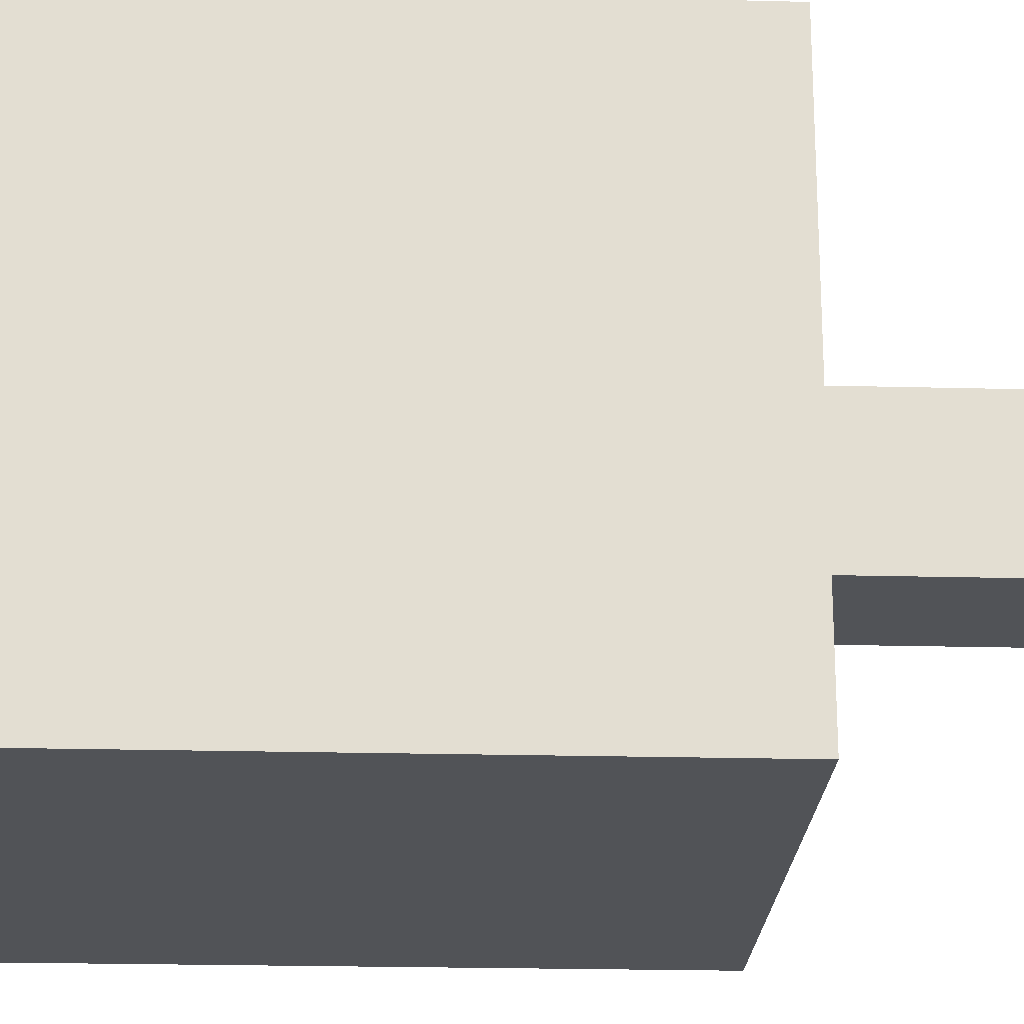
<metadata>
{"format":"obj","ext":"obj","renderer":"f3d","projection":"perspective","resolution":1024,"background":"white","views":[{"elev":-21.8,"azim":-92.6,"up":"+Z"}]}
</metadata>
<code>
o
v -2 2.3 2
v -2 2.3 -2.1
v -2 7.5 2
v -2 7.5 -2.1
v -1.9 0 0.4
v -1.9 0 -0.5
v -1.9 0.3 0.4
v -1.9 0.3 -0.5
v -1.8 0 0.7
v -1.8 0 0.4
v -1.8 0 -0.5
v -1.8 0 -0.8
v -1.8 0.3 0.7
v -1.8 0.3 0.4
v -1.8 0.3 -0.5
v -1.8 0.3 -0.8
v -1.7 0 0.9
v -1.7 0 0.7
v -1.7 0 -0.8
v -1.7 0 -1
v -1.7 0.3 0.9
v -1.7 0.3 0.7
v -1.7 0.3 -0.8
v -1.7 0.3 -1
v -1.6 0 1.1
v -1.6 0 0.9
v -1.6 0 -1
v -1.6 0 -1.2
v -1.6 0.3 1.1
v -1.6 0.3 0.9
v -1.6 0.3 -1
v -1.6 0.3 -1.2
v -1.5 0 1.2
v -1.5 0 1.1
v -1.5 0 -1.2
v -1.5 0 -1.3
v -1.5 0.3 1.2
v -1.5 0.3 1.1
v -1.5 0.3 -1.2
v -1.5 0.3 -1.3
v -1.4 0 1.3
v -1.4 0 1.2
v -1.4 0 -1.3
v -1.4 0 -1.4
v -1.4 0.3 1.3
v -1.4 0.3 1.2
v -1.4 0.3 -1.3
v -1.4 0.3 -1.4
v -1.3 0 1.4
v -1.3 0 1.3
v -1.3 0 -1.4
v -1.3 0 -1.5
v -1.3 0.3 1.4
v -1.3 0.3 1.3
v -1.3 0.3 -1.4
v -1.3 0.3 -1.5
v -1.2 0 1.5
v -1.2 0 1.4
v -1.2 0 -1.5
v -1.2 0 -1.6
v -1.2 0.3 1.5
v -1.2 0.3 1.4
v -1.2 0.3 -1.5
v -1.2 0.3 -1.6
v -1.1 0 1.6
v -1.1 0 1.5
v -1.1 0 -1.6
v -1.1 0 -1.7
v -1.1 0.3 1.6
v -1.1 0.3 1.5
v -1.1 0.3 -1.6
v -1.1 0.3 -1.7
v -0.9 0 1.7
v -0.9 0 1.6
v -0.9 0 -1.7
v -0.9 0 -1.8
v -0.9 0.3 1.7
v -0.9 0.3 1.6
v -0.9 0.3 -1.7
v -0.9 0.3 -1.8
v -0.7 0 1.8
v -0.7 0 1.7
v -0.7 0 -1.8
v -0.7 0 -1.9
v -0.7 0.3 1.8
v -0.7 0.3 1.7
v -0.7 0.3 -1.8
v -0.7 0.3 -1.9
v -0.5 0.3 0.5
v -0.5 0.3 -0.6
v -0.5 2.3 0.5
v -0.5 2.3 -0.6
v -0.4 0 1.9
v -0.4 0 1.8
v -0.4 0 -1.9
v -0.4 0 -2
v -0.4 0.3 1.9
v -0.4 0.3 1.8
v -0.4 0.3 -1.9
v -0.4 0.3 -2
v 1.7 5.8 2
v 1.7 5.8 1.8
v 1.7 7.1 2
v 1.7 7.1 1.8
v -1.6 5.8 2
v -1.6 5.8 1.8
v -1.6 7.1 2
v -1.6 7.1 1.8
v 0.5 0 1.9
v 0.5 0 1.8
v 0.5 0 -1.9
v 0.5 0 -2
v 0.5 0.3 1.9
v 0.5 0.3 1.8
v 0.5 0.3 -1.9
v 0.5 0.3 -2
v 0.6 0.3 0.5
v 0.6 0.3 -0.6
v 0.6 2.3 0.5
v 0.6 2.3 -0.6
v 0.8 0 1.8
v 0.8 0 1.7
v 0.8 0 -1.8
v 0.8 0 -1.9
v 0.8 0.3 1.8
v 0.8 0.3 1.7
v 0.8 0.3 -1.8
v 0.8 0.3 -1.9
v 1 0 1.7
v 1 0 1.6
v 1 0 -1.7
v 1 0 -1.8
v 1 0.3 1.7
v 1 0.3 1.6
v 1 0.3 -1.7
v 1 0.3 -1.8
v 1.2 0 1.6
v 1.2 0 1.5
v 1.2 0 -1.6
v 1.2 0 -1.7
v 1.2 0.3 1.6
v 1.2 0.3 1.5
v 1.2 0.3 -1.6
v 1.2 0.3 -1.7
v 1.3 0 1.5
v 1.3 0 1.4
v 1.3 0 -1.5
v 1.3 0 -1.6
v 1.3 0.3 1.5
v 1.3 0.3 1.4
v 1.3 0.3 -1.5
v 1.3 0.3 -1.6
v 1.4 0 1.4
v 1.4 0 1.3
v 1.4 0 -1.4
v 1.4 0 -1.5
v 1.4 0.3 1.4
v 1.4 0.3 1.3
v 1.4 0.3 -1.4
v 1.4 0.3 -1.5
v 1.5 0 1.3
v 1.5 0 1.2
v 1.5 0 -1.3
v 1.5 0 -1.4
v 1.5 0.3 1.3
v 1.5 0.3 1.2
v 1.5 0.3 -1.3
v 1.5 0.3 -1.4
v 1.6 0 1.2
v 1.6 0 1.1
v 1.6 0 -1.2
v 1.6 0 -1.3
v 1.6 0.3 1.2
v 1.6 0.3 1.1
v 1.6 0.3 -1.2
v 1.6 0.3 -1.3
v 1.7 0 1.1
v 1.7 0 0.9
v 1.7 0 -1
v 1.7 0 -1.2
v 1.7 0.3 1.1
v 1.7 0.3 0.9
v 1.7 0.3 -1
v 1.7 0.3 -1.2
v 1.8 0 0.9
v 1.8 0 0.7
v 1.8 0 -0.8
v 1.8 0 -1
v 1.8 0.3 0.9
v 1.8 0.3 0.7
v 1.8 0.3 -0.8
v 1.8 0.3 -1
v 1.9 0 0.7
v 1.9 0 0.4
v 1.9 0 -0.5
v 1.9 0 -0.8
v 1.9 0.3 0.7
v 1.9 0.3 0.4
v 1.9 0.3 -0.5
v 1.9 0.3 -0.8
v 2 0 0.4
v 2 0 -0.5
v 2 0.3 0.4
v 2 0.3 -0.5
v 2.1 2.3 2
v 2.1 2.3 -2.1
v 2.1 7.5 2
v 2.1 7.5 -2.1
v -2 2.3 2
v -2 7.5 2
v -1.6 5.8 2
v -1.6 7.1 2
v -0.4 4 2
v -0.4 4.1 2
v -0.4 4.3 2
v -0.4 4.4 2
v 2.384e-07 3.6 2
v 2.384e-07 4 2
v 0.2 3.6 2
v 0.2 4 2
v 0.6 4 2
v 0.6 4.1 2
v 0.6 4.3 2
v 0.6 4.4 2
v 1.7 5.8 2
v 1.7 7.1 2
v 2.1 2.3 2
v 2.1 7.5 2
v -0.4 0 1.9
v -0.4 0.3 1.9
v 0.5 0 1.9
v 0.5 0.3 1.9
v -1.6 5.8 1.8
v -1.6 7.1 1.8
v -1.3 6.6 1.8
v -1.3 6.8 1.8
v -1.2 6.3 1.8
v -1.2 6.4 1.8
v -0.7 0 1.8
v -0.7 0.3 1.8
v -0.4 0 1.8
v -0.4 0.3 1.8
v -0.3 6.3 1.8
v -0.3 6.4 1.8
v -0.2 6.6 1.8
v -0.2 6.8 1.8
v 0.3 6.6 1.8
v 0.3 6.8 1.8
v 0.4 6.3 1.8
v 0.4 6.4 1.8
v 0.5 0 1.8
v 0.5 0.3 1.8
v 0.8 0 1.8
v 0.8 0.3 1.8
v 1.3 6.3 1.8
v 1.3 6.4 1.8
v 1.4 6.6 1.8
v 1.4 6.8 1.8
v 1.7 5.8 1.8
v 1.7 7.1 1.8
v -0.9 0 1.7
v -0.9 0.3 1.7
v -0.7 0 1.7
v -0.7 0.3 1.7
v 0.8 0 1.7
v 0.8 0.3 1.7
v 1 0 1.7
v 1 0.3 1.7
v -1.1 0 1.6
v -1.1 0.3 1.6
v -0.9 0 1.6
v -0.9 0.3 1.6
v 1 0 1.6
v 1 0.3 1.6
v 1.2 0 1.6
v 1.2 0.3 1.6
v -1.2 0 1.5
v -1.2 0.3 1.5
v -1.1 0 1.5
v -1.1 0.3 1.5
v 1.2 0 1.5
v 1.2 0.3 1.5
v 1.3 0 1.5
v 1.3 0.3 1.5
v -1.3 0 1.4
v -1.3 0.3 1.4
v -1.2 0 1.4
v -1.2 0.3 1.4
v 1.3 0 1.4
v 1.3 0.3 1.4
v 1.4 0 1.4
v 1.4 0.3 1.4
v -1.4 0 1.3
v -1.4 0.3 1.3
v -1.3 0 1.3
v -1.3 0.3 1.3
v 1.4 0 1.3
v 1.4 0.3 1.3
v 1.5 0 1.3
v 1.5 0.3 1.3
v -1.5 0 1.2
v -1.5 0.3 1.2
v -1.4 0 1.2
v -1.4 0.3 1.2
v 1.5 0 1.2
v 1.5 0.3 1.2
v 1.6 0 1.2
v 1.6 0.3 1.2
v -1.6 0 1.1
v -1.6 0.3 1.1
v -1.5 0 1.1
v -1.5 0.3 1.1
v 1.6 0 1.1
v 1.6 0.3 1.1
v 1.7 0 1.1
v 1.7 0.3 1.1
v -1.7 0 0.9
v -1.7 0.3 0.9
v -1.6 0 0.9
v -1.6 0.3 0.9
v 1.7 0 0.9
v 1.7 0.3 0.9
v 1.8 0 0.9
v 1.8 0.3 0.9
v -1.8 0 0.7
v -1.8 0.3 0.7
v -1.7 0 0.7
v -1.7 0.3 0.7
v 1.8 0 0.7
v 1.8 0.3 0.7
v 1.9 0 0.7
v 1.9 0.3 0.7
v -0.5 0.3 0.5
v -0.5 2.3 0.5
v 0.6 0.3 0.5
v 0.6 2.3 0.5
v -1.9 0 0.4
v -1.9 0.3 0.4
v -1.8 0 0.4
v -1.8 0.3 0.4
v 1.9 0 0.4
v 1.9 0.3 0.4
v 2 0 0.4
v 2 0.3 0.4
v -1.9 0 -0.5
v -1.9 0.3 -0.5
v -1.8 0 -0.5
v -1.8 0.3 -0.5
v 1.9 0 -0.5
v 1.9 0.3 -0.5
v 2 0 -0.5
v 2 0.3 -0.5
v -0.5 0.3 -0.6
v -0.5 2.3 -0.6
v 0.6 0.3 -0.6
v 0.6 2.3 -0.6
v -1.8 0 -0.8
v -1.8 0.3 -0.8
v -1.7 0 -0.8
v -1.7 0.3 -0.8
v 1.8 0 -0.8
v 1.8 0.3 -0.8
v 1.9 0 -0.8
v 1.9 0.3 -0.8
v -1.7 0 -1
v -1.7 0.3 -1
v -1.6 0 -1
v -1.6 0.3 -1
v 1.7 0 -1
v 1.7 0.3 -1
v 1.8 0 -1
v 1.8 0.3 -1
v -1.6 0 -1.2
v -1.6 0.3 -1.2
v -1.5 0 -1.2
v -1.5 0.3 -1.2
v 1.6 0 -1.2
v 1.6 0.3 -1.2
v 1.7 0 -1.2
v 1.7 0.3 -1.2
v -1.5 0 -1.3
v -1.5 0.3 -1.3
v -1.4 0 -1.3
v -1.4 0.3 -1.3
v 1.5 0 -1.3
v 1.5 0.3 -1.3
v 1.6 0 -1.3
v 1.6 0.3 -1.3
v -1.4 0 -1.4
v -1.4 0.3 -1.4
v -1.3 0 -1.4
v -1.3 0.3 -1.4
v 1.4 0 -1.4
v 1.4 0.3 -1.4
v 1.5 0 -1.4
v 1.5 0.3 -1.4
v -1.3 0 -1.5
v -1.3 0.3 -1.5
v -1.2 0 -1.5
v -1.2 0.3 -1.5
v 1.3 0 -1.5
v 1.3 0.3 -1.5
v 1.4 0 -1.5
v 1.4 0.3 -1.5
v -1.2 0 -1.6
v -1.2 0.3 -1.6
v -1.1 0 -1.6
v -1.1 0.3 -1.6
v 1.2 0 -1.6
v 1.2 0.3 -1.6
v 1.3 0 -1.6
v 1.3 0.3 -1.6
v -1.1 0 -1.7
v -1.1 0.3 -1.7
v -0.9 0 -1.7
v -0.9 0.3 -1.7
v 1 0 -1.7
v 1 0.3 -1.7
v 1.2 0 -1.7
v 1.2 0.3 -1.7
v -0.9 0 -1.8
v -0.9 0.3 -1.8
v -0.7 0 -1.8
v -0.7 0.3 -1.8
v 0.8 0 -1.8
v 0.8 0.3 -1.8
v 1 0 -1.8
v 1 0.3 -1.8
v -0.7 0 -1.9
v -0.7 0.3 -1.9
v -0.4 0 -1.9
v -0.4 0.3 -1.9
v 0.5 0 -1.9
v 0.5 0.3 -1.9
v 0.8 0 -1.9
v 0.8 0.3 -1.9
v -0.4 0 -2
v -0.4 0.3 -2
v 0.5 0 -2
v 0.5 0.3 -2
v -2 2.3 -2.1
v -2 7.5 -2.1
v 2.1 2.3 -2.1
v 2.1 7.5 -2.1
v -0.4 0 1.9
v 0.5 0 1.9
v -0.7 0 1.8
v -0.4 0 1.8
v 0.5 0 1.8
v 0.8 0 1.8
v -0.9 0 1.7
v -0.7 0 1.7
v 0.8 0 1.7
v 1 0 1.7
v -1.1 0 1.6
v -0.9 0 1.6
v 1 0 1.6
v 1.2 0 1.6
v -1.2 0 1.5
v -1.1 0 1.5
v 1.2 0 1.5
v 1.3 0 1.5
v -1.3 0 1.4
v -1.2 0 1.4
v 1.3 0 1.4
v 1.4 0 1.4
v -1.4 0 1.3
v -1.3 0 1.3
v 1.4 0 1.3
v 1.5 0 1.3
v -1.5 0 1.2
v -1.4 0 1.2
v 1.5 0 1.2
v 1.6 0 1.2
v -1.6 0 1.1
v -1.5 0 1.1
v 1.6 0 1.1
v 1.7 0 1.1
v -1.7 0 0.9
v -1.6 0 0.9
v 1.7 0 0.9
v 1.8 0 0.9
v -1.8 0 0.7
v -1.7 0 0.7
v 1.8 0 0.7
v 1.9 0 0.7
v -1.9 0 0.4
v -1.8 0 0.4
v 1.9 0 0.4
v 2 0 0.4
v -1.9 0 -0.5
v -1.8 0 -0.5
v 1.9 0 -0.5
v 2 0 -0.5
v -1.8 0 -0.8
v -1.7 0 -0.8
v 1.8 0 -0.8
v 1.9 0 -0.8
v -1.7 0 -1
v -1.6 0 -1
v 1.7 0 -1
v 1.8 0 -1
v -1.6 0 -1.2
v -1.5 0 -1.2
v 1.6 0 -1.2
v 1.7 0 -1.2
v -1.5 0 -1.3
v -1.4 0 -1.3
v 1.5 0 -1.3
v 1.6 0 -1.3
v -1.4 0 -1.4
v -1.3 0 -1.4
v 1.4 0 -1.4
v 1.5 0 -1.4
v -1.3 0 -1.5
v -1.2 0 -1.5
v 1.3 0 -1.5
v 1.4 0 -1.5
v -1.2 0 -1.6
v -1.1 0 -1.6
v 1.2 0 -1.6
v 1.3 0 -1.6
v -1.1 0 -1.7
v -0.9 0 -1.7
v 1 0 -1.7
v 1.2 0 -1.7
v -0.9 0 -1.8
v -0.7 0 -1.8
v 0.8 0 -1.8
v 1 0 -1.8
v -0.7 0 -1.9
v -0.4 0 -1.9
v 0.5 0 -1.9
v 0.8 0 -1.9
v -0.4 0 -2
v 0.5 0 -2
v -2 2.3 2
v 2.1 2.3 2
v -0.5 2.3 0.5
v 0.6 2.3 0.5
v -0.5 2.3 -0.6
v 0.6 2.3 -0.6
v -2 2.3 -2.1
v 2.1 2.3 -2.1
v -1.6 7.1 2
v 1.7 7.1 2
v -1.6 7.1 1.8
v 1.7 7.1 1.8
v -0.4 0.3 1.9
v 0.5 0.3 1.9
v -0.7 0.3 1.8
v -0.4 0.3 1.8
v 0.5 0.3 1.8
v 0.8 0.3 1.8
v -0.9 0.3 1.7
v -0.7 0.3 1.7
v 0.8 0.3 1.7
v 1 0.3 1.7
v -1.1 0.3 1.6
v -0.9 0.3 1.6
v 1 0.3 1.6
v 1.2 0.3 1.6
v -1.2 0.3 1.5
v -1.1 0.3 1.5
v 1.2 0.3 1.5
v 1.3 0.3 1.5
v -1.3 0.3 1.4
v -1.2 0.3 1.4
v 1.3 0.3 1.4
v 1.4 0.3 1.4
v -1.4 0.3 1.3
v -1.3 0.3 1.3
v 1.4 0.3 1.3
v 1.5 0.3 1.3
v -1.5 0.3 1.2
v -1.4 0.3 1.2
v 1.5 0.3 1.2
v 1.6 0.3 1.2
v -1.6 0.3 1.1
v -1.5 0.3 1.1
v 1.6 0.3 1.1
v 1.7 0.3 1.1
v -1.7 0.3 0.9
v -1.6 0.3 0.9
v 1.7 0.3 0.9
v 1.8 0.3 0.9
v -1.8 0.3 0.7
v -1.7 0.3 0.7
v 1.8 0.3 0.7
v 1.9 0.3 0.7
v -0.5 0.3 0.5
v 0.6 0.3 0.5
v -1.9 0.3 0.4
v -1.8 0.3 0.4
v 1.9 0.3 0.4
v 2 0.3 0.4
v -1.9 0.3 -0.5
v -1.8 0.3 -0.5
v 1.9 0.3 -0.5
v 2 0.3 -0.5
v -0.5 0.3 -0.6
v 0.6 0.3 -0.6
v -1.8 0.3 -0.8
v -1.7 0.3 -0.8
v 1.8 0.3 -0.8
v 1.9 0.3 -0.8
v -1.7 0.3 -1
v -1.6 0.3 -1
v 1.7 0.3 -1
v 1.8 0.3 -1
v -1.6 0.3 -1.2
v -1.5 0.3 -1.2
v 1.6 0.3 -1.2
v 1.7 0.3 -1.2
v -1.5 0.3 -1.3
v -1.4 0.3 -1.3
v 1.5 0.3 -1.3
v 1.6 0.3 -1.3
v -1.4 0.3 -1.4
v -1.3 0.3 -1.4
v 1.4 0.3 -1.4
v 1.5 0.3 -1.4
v -1.3 0.3 -1.5
v -1.2 0.3 -1.5
v 1.3 0.3 -1.5
v 1.4 0.3 -1.5
v -1.2 0.3 -1.6
v -1.1 0.3 -1.6
v 1.2 0.3 -1.6
v 1.3 0.3 -1.6
v -1.1 0.3 -1.7
v -0.9 0.3 -1.7
v 1 0.3 -1.7
v 1.2 0.3 -1.7
v -0.9 0.3 -1.8
v -0.7 0.3 -1.8
v 0.8 0.3 -1.8
v 1 0.3 -1.8
v -0.7 0.3 -1.9
v -0.4 0.3 -1.9
v 0.5 0.3 -1.9
v 0.8 0.3 -1.9
v -0.4 0.3 -2
v 0.5 0.3 -2
v -1.6 5.8 2
v 1.7 5.8 2
v -1.6 5.8 1.8
v 1.7 5.8 1.8
v -2 7.5 2
v 2.1 7.5 2
v -2 7.5 -2.1
v 2.1 7.5 -2.1
f 3 2 1
f 4 2 3
f 7 6 5
f 8 6 7
f 13 10 9
f 14 10 13
f 15 12 11
f 16 12 15
f 21 18 17
f 22 18 21
f 23 20 19
f 24 20 23
f 29 26 25
f 30 26 29
f 31 28 27
f 32 28 31
f 37 34 33
f 38 34 37
f 39 36 35
f 40 36 39
f 45 42 41
f 46 42 45
f 47 44 43
f 48 44 47
f 53 50 49
f 54 50 53
f 55 52 51
f 56 52 55
f 61 58 57
f 62 58 61
f 63 60 59
f 64 60 63
f 69 66 65
f 70 66 69
f 71 68 67
f 72 68 71
f 77 74 73
f 78 74 77
f 79 76 75
f 80 76 79
f 85 82 81
f 86 82 85
f 87 84 83
f 88 84 87
f 91 90 89
f 92 90 91
f 97 94 93
f 98 94 97
f 99 96 95
f 100 96 99
f 103 102 101
f 104 102 103
f 105 106 107
f 107 106 108
f 109 110 113
f 113 110 114
f 111 112 115
f 115 112 116
f 117 118 119
f 119 118 120
f 121 122 125
f 125 122 126
f 123 124 127
f 127 124 128
f 129 130 133
f 133 130 134
f 131 132 135
f 135 132 136
f 137 138 141
f 141 138 142
f 139 140 143
f 143 140 144
f 145 146 149
f 149 146 150
f 147 148 151
f 151 148 152
f 153 154 157
f 157 154 158
f 155 156 159
f 159 156 160
f 161 162 165
f 165 162 166
f 163 164 167
f 167 164 168
f 169 170 173
f 173 170 174
f 171 172 175
f 175 172 176
f 177 178 181
f 181 178 182
f 179 180 183
f 183 180 184
f 185 186 189
f 189 186 190
f 187 188 191
f 191 188 192
f 193 194 197
f 197 194 198
f 195 196 199
f 199 196 200
f 201 202 203
f 203 202 204
f 205 206 207
f 207 206 208
f 211 210 209
f 212 210 211
f 213 211 209
f 214 211 213
f 215 211 214
f 216 211 215
f 217 213 209
f 218 214 213
f 218 213 217
f 219 217 209
f 219 218 217
f 220 214 218
f 220 218 219
f 221 220 219
f 221 214 220
f 222 215 214
f 222 214 221
f 223 216 215
f 223 215 222
f 224 211 216
f 224 216 223
f 225 223 222
f 225 211 224
f 225 224 223
f 225 222 221
f 226 210 212
f 227 225 221
f 227 226 225
f 227 221 219
f 227 219 209
f 228 210 226
f 228 226 227
f 231 230 229
f 232 230 231
f 235 234 233
f 236 234 235
f 237 235 233
f 238 235 237
f 241 240 239
f 242 240 241
f 243 237 233
f 243 238 237
f 244 235 238
f 244 238 243
f 245 236 235
f 245 235 244
f 245 244 243
f 246 234 236
f 246 236 245
f 247 245 243
f 247 246 245
f 248 234 246
f 248 246 247
f 249 247 243
f 249 243 233
f 250 247 249
f 253 252 251
f 254 252 253
f 255 249 233
f 255 250 249
f 256 247 250
f 256 250 255
f 257 248 247
f 257 247 256
f 257 256 255
f 258 234 248
f 258 248 257
f 259 257 255
f 259 255 233
f 259 258 257
f 260 234 258
f 260 258 259
f 263 262 261
f 264 262 263
f 267 266 265
f 268 266 267
f 271 270 269
f 272 270 271
f 275 274 273
f 276 274 275
f 279 278 277
f 280 278 279
f 283 282 281
f 284 282 283
f 287 286 285
f 288 286 287
f 291 290 289
f 292 290 291
f 295 294 293
f 296 294 295
f 299 298 297
f 300 298 299
f 303 302 301
f 304 302 303
f 307 306 305
f 308 306 307
f 311 310 309
f 312 310 311
f 315 314 313
f 316 314 315
f 319 318 317
f 320 318 319
f 323 322 321
f 324 322 323
f 327 326 325
f 328 326 327
f 331 330 329
f 332 330 331
f 335 334 333
f 336 334 335
f 339 338 337
f 340 338 339
f 343 342 341
f 344 342 343
f 345 346 347
f 347 346 348
f 349 350 351
f 351 350 352
f 353 354 355
f 355 354 356
f 357 358 359
f 359 358 360
f 361 362 363
f 363 362 364
f 365 366 367
f 367 366 368
f 369 370 371
f 371 370 372
f 373 374 375
f 375 374 376
f 377 378 379
f 379 378 380
f 381 382 383
f 383 382 384
f 385 386 387
f 387 386 388
f 389 390 391
f 391 390 392
f 393 394 395
f 395 394 396
f 397 398 399
f 399 398 400
f 401 402 403
f 403 402 404
f 405 406 407
f 407 406 408
f 409 410 411
f 411 410 412
f 413 414 415
f 415 414 416
f 417 418 419
f 419 418 420
f 421 422 423
f 423 422 424
f 425 426 427
f 427 426 428
f 429 430 431
f 431 430 432
f 433 434 435
f 435 434 436
f 437 438 439
f 439 438 440
f 441 442 443
f 443 442 444
f 448 446 445
f 449 446 448
f 452 448 447
f 452 450 449
f 452 449 448
f 453 450 452
f 456 452 451
f 456 454 453
f 456 453 452
f 457 454 456
f 460 456 455
f 460 458 457
f 460 457 456
f 461 458 460
f 464 460 459
f 464 462 461
f 464 461 460
f 465 462 464
f 468 464 463
f 468 466 465
f 468 465 464
f 469 466 468
f 472 468 467
f 472 470 469
f 472 469 468
f 473 470 472
f 476 472 471
f 476 474 473
f 476 473 472
f 477 474 476
f 480 476 475
f 480 478 477
f 480 477 476
f 481 478 480
f 484 480 479
f 484 482 481
f 484 481 480
f 485 482 484
f 488 484 483
f 488 486 485
f 488 485 484
f 489 486 488
f 491 488 487
f 491 490 489
f 491 489 488
f 492 490 491
f 493 490 492
f 494 490 493
f 495 493 492
f 496 493 495
f 497 493 496
f 498 493 497
f 499 497 496
f 500 497 499
f 501 497 500
f 502 497 501
f 503 501 500
f 504 501 503
f 505 501 504
f 506 501 505
f 507 505 504
f 508 505 507
f 509 505 508
f 510 505 509
f 511 509 508
f 512 509 511
f 513 509 512
f 514 509 513
f 515 513 512
f 516 513 515
f 517 513 516
f 518 513 517
f 519 517 516
f 520 517 519
f 521 517 520
f 522 517 521
f 523 521 520
f 524 521 523
f 525 521 524
f 526 521 525
f 527 525 524
f 528 525 527
f 529 525 528
f 530 525 529
f 531 529 528
f 532 529 531
f 533 529 532
f 534 529 533
f 535 533 532
f 536 533 535
f 539 538 537
f 540 538 539
f 541 539 537
f 542 538 540
f 543 541 537
f 543 542 541
f 544 538 542
f 544 542 543
f 547 546 545
f 548 546 547
f 549 550 552
f 552 550 553
f 551 552 556
f 553 554 556
f 552 553 556
f 556 554 557
f 555 556 560
f 557 558 560
f 556 557 560
f 560 558 561
f 559 560 564
f 561 562 564
f 560 561 564
f 564 562 565
f 563 564 568
f 565 566 568
f 564 565 568
f 568 566 569
f 567 568 572
f 569 570 572
f 568 569 572
f 572 570 573
f 571 572 576
f 573 574 576
f 572 573 576
f 576 574 577
f 575 576 580
f 577 578 580
f 576 577 580
f 580 578 581
f 579 580 584
f 581 582 584
f 580 581 584
f 584 582 585
f 583 584 588
f 585 586 588
f 584 585 588
f 588 586 589
f 587 588 591
f 589 590 591
f 588 589 591
f 591 590 592
f 587 591 594
f 592 590 595
f 593 594 597
f 594 591 598
f 597 594 598
f 595 596 599
f 592 595 599
f 599 596 600
f 598 591 601
f 592 599 602
f 598 601 603
f 601 602 603
f 603 602 604
f 602 599 605
f 604 602 605
f 605 599 606
f 604 605 607
f 607 605 608
f 608 605 609
f 609 605 610
f 608 609 611
f 611 609 612
f 612 609 613
f 613 609 614
f 612 613 615
f 615 613 616
f 616 613 617
f 617 613 618
f 616 617 619
f 619 617 620
f 620 617 621
f 621 617 622
f 620 621 623
f 623 621 624
f 624 621 625
f 625 621 626
f 624 625 627
f 627 625 628
f 628 625 629
f 629 625 630
f 628 629 631
f 631 629 632
f 632 629 633
f 633 629 634
f 632 633 635
f 635 633 636
f 636 633 637
f 637 633 638
f 636 637 639
f 639 637 640
f 640 637 641
f 641 637 642
f 640 641 643
f 643 641 644
f 645 646 647
f 647 646 648
f 649 650 651
f 651 650 652

</code>
